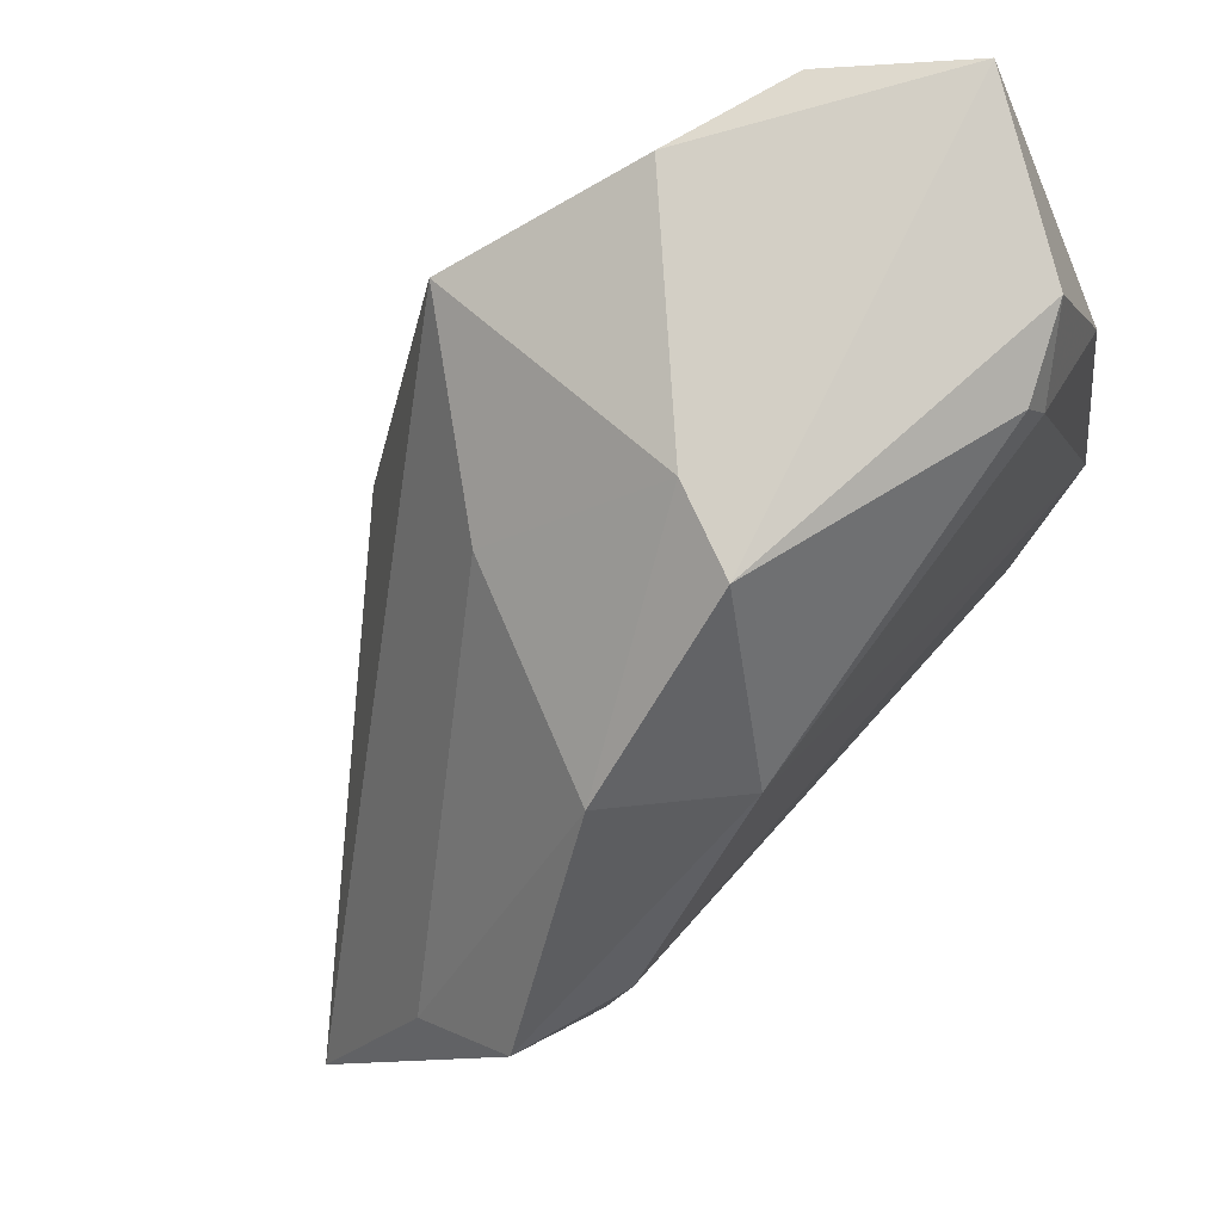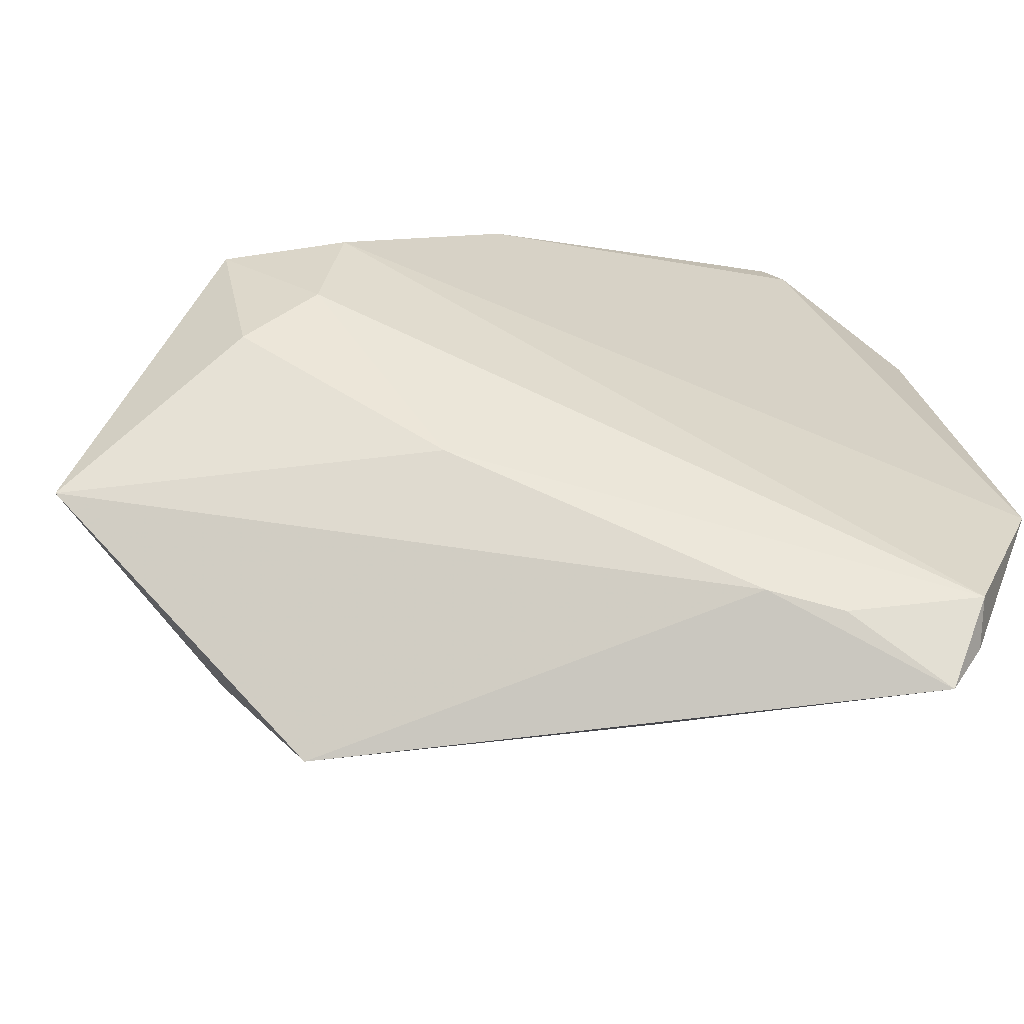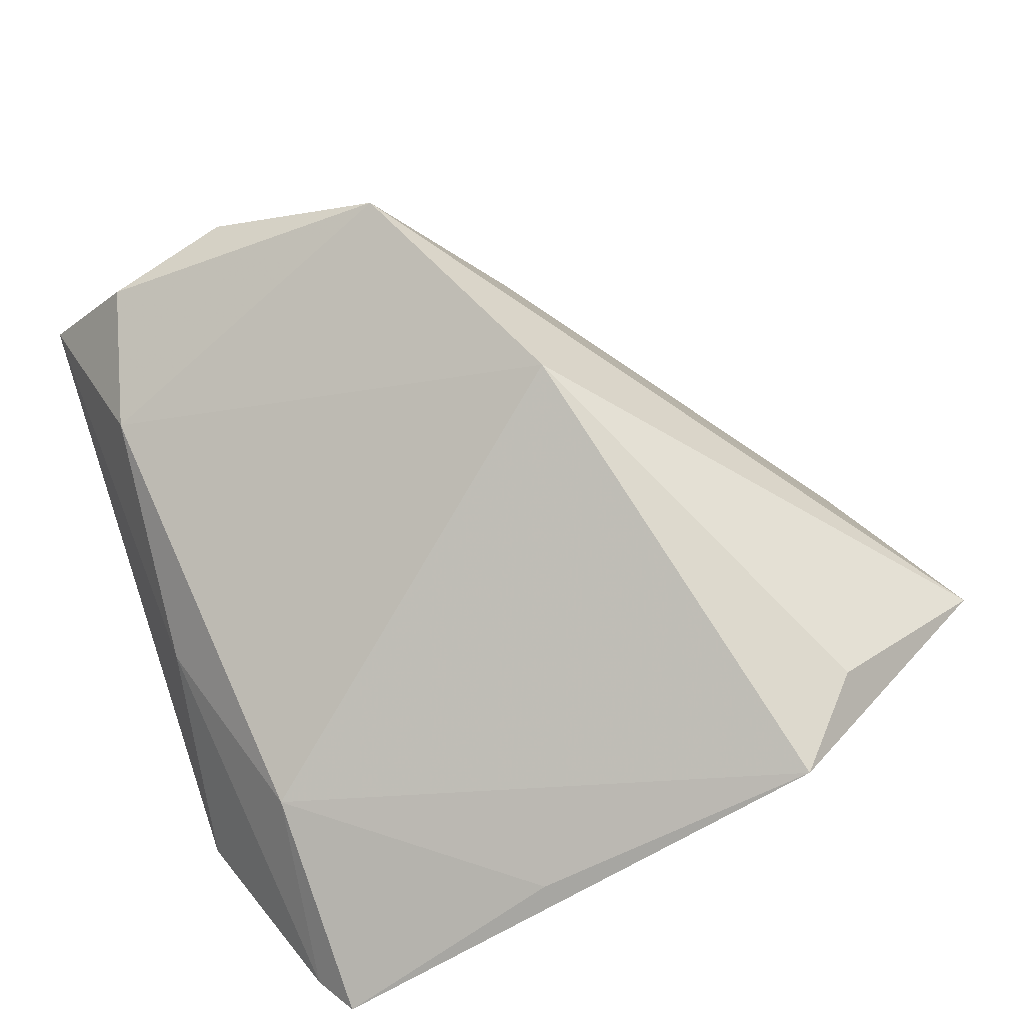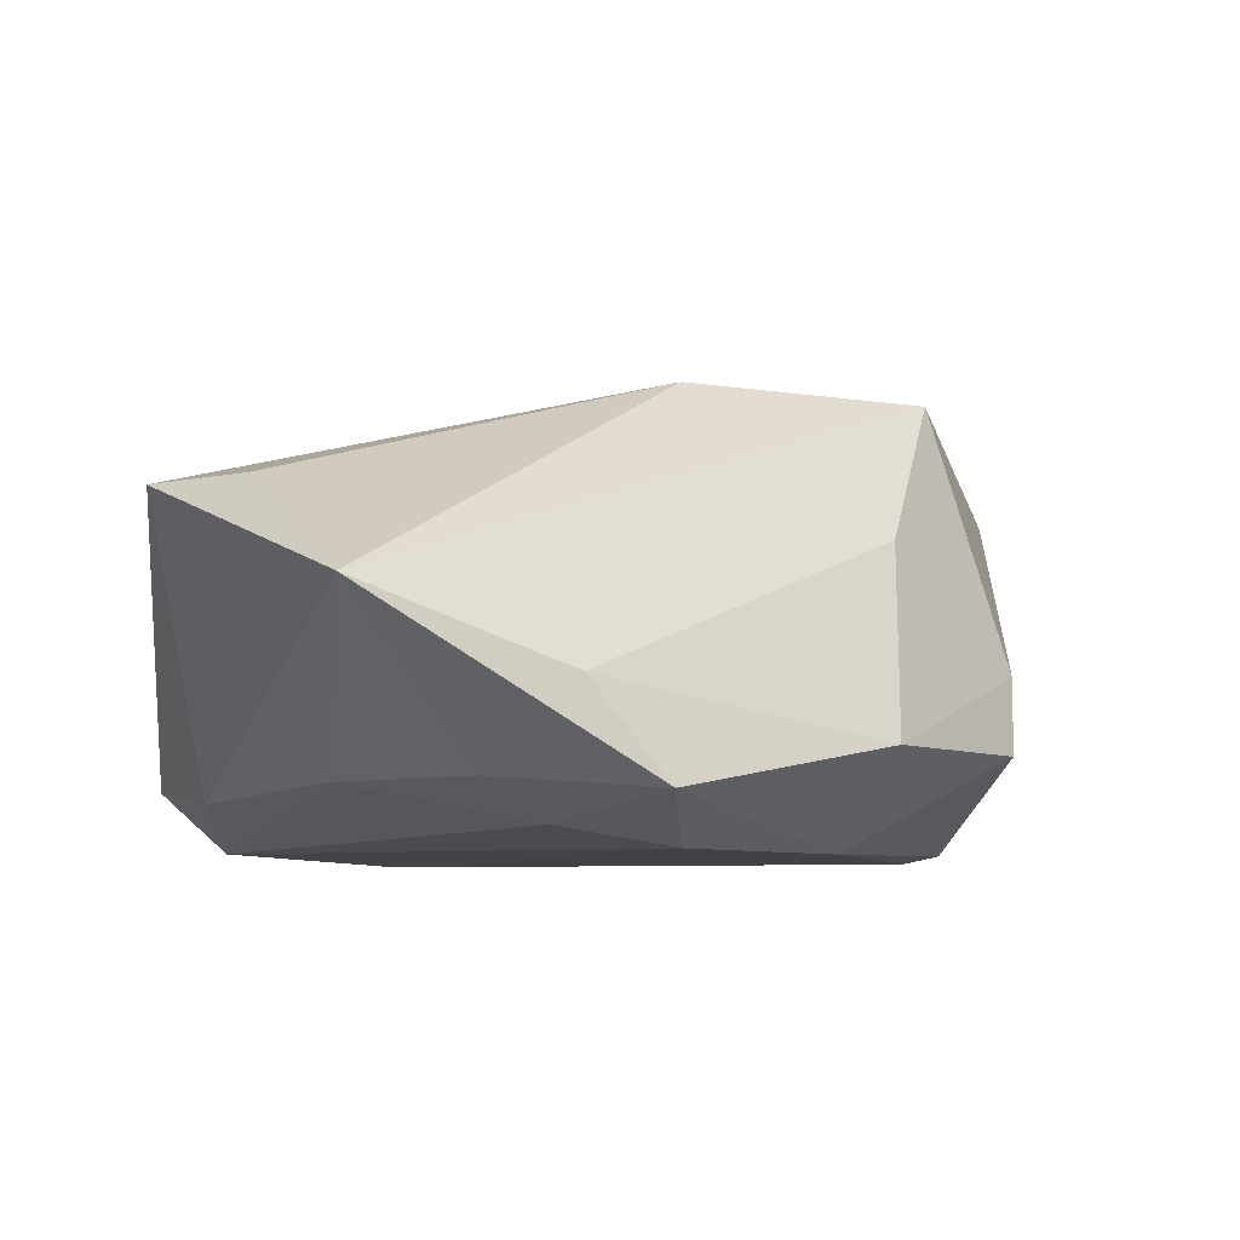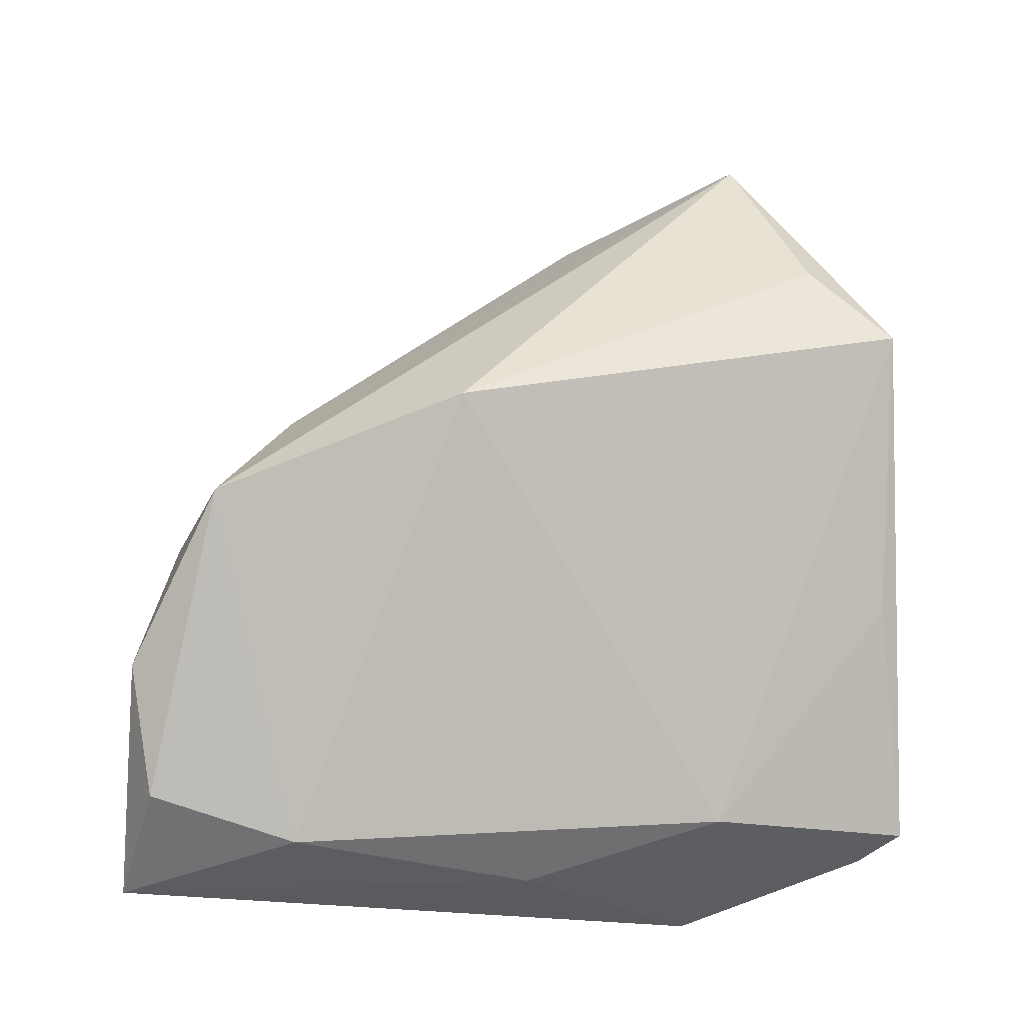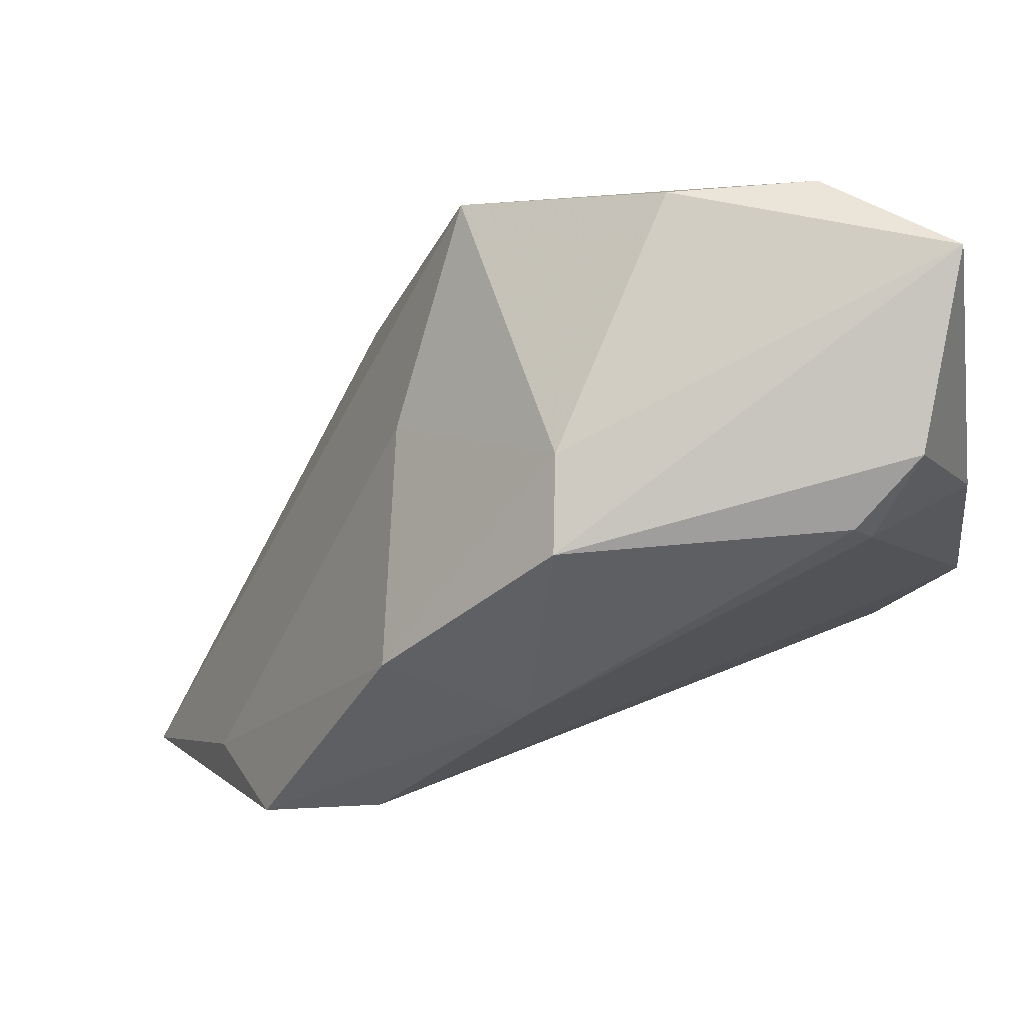
<metadata>
{"format":"obj","ext":"obj","renderer":"f3d","projection":"perspective","resolution":1024,"background":"white","views":[{"elev":73.0,"azim":129.0,"up":"+Y"},{"elev":-65.0,"azim":162.4,"up":"+Y"},{"elev":63.4,"azim":-21.1,"up":"+Z"},{"elev":-6.7,"azim":82.3,"up":"+Z"},{"elev":69.4,"azim":-91.7,"up":"+Z"},{"elev":77.3,"azim":155.6,"up":"+Y"}]}
</metadata>
<code>
v -0.04036 -0.02004 -0.0183
v -0.02679 0.04205 -0.01415
v 0.00127 0.03276 0.02915
v 0.008382 0.03968 -0.008128
v 0.01565 0.01984 -0.0183
v -0.01568 0.04311 0.01879
v -0.03397 -0.04177 -0.01274
v -0.03147 -0.04683 -0.01041
v 0.0326 0.001739 -0.0183
v 0.03405 -0.01026 -0.01629
v -0.0331 -0.03953 -0.01706
v 0.004304 0.04082 0.0003828
v 0.01877 -0.02951 -0.01182
v 0.01223 0.005046 0.02877
v 0.0268 0.02357 -0.008345
v 0.02378 -0.04683 0.01528
v -0.01849 0.03862 -0.01743
v -0.03463 0.02545 0.01053
v -0.01267 -0.04164 -0.01249
v 0.03279 -0.03743 0.01513
v -0.02028 -0.0427 -0.01314
v -0.03446 0.02253 -0.0157
v -0.006692 -0.04482 0.002624
v -0.03805 0.04617 0.001795
v -0.02973 0.04138 0.01439
v 0.04585 -0.008681 -0.003698
v -0.03144 -0.02367 0.0004879
v 0.04014 -0.01725 -0.01233
v 0.04402 -0.0005607 -0.01352
v 0.01584 0.02584 0.01271
v -0.02042 0.03511 -0.01825
v -0.03738 -0.000815 -0.001577
v 0.05329 -0.03014 0.003586
f 16 19 33
f 8 19 16
f 22 1 24
f 16 33 20
f 26 33 29
f 27 18 32
f 24 1 32
f 32 18 24
f 14 27 16
f 14 18 27
f 16 20 14
f 14 20 33
f 19 8 21
f 29 33 28
f 1 22 31
f 16 27 23
f 23 8 16
f 27 8 23
f 5 31 17
f 29 9 5
f 5 9 1
f 1 31 5
f 24 18 25
f 25 6 24
f 4 5 17
f 19 21 11
f 1 9 11
f 11 21 8
f 2 22 24
f 2 31 22
f 17 31 2
f 24 4 2
f 2 4 17
f 6 25 3
f 18 14 3
f 3 25 18
f 3 14 33
f 29 5 15
f 5 4 15
f 15 26 29
f 19 11 13
f 13 33 19
f 13 28 33
f 10 11 9
f 10 9 29
f 29 28 10
f 28 13 10
f 10 13 11
f 1 11 7
f 7 11 8
f 7 32 1
f 7 8 27
f 27 32 7
f 6 3 12
f 24 6 12
f 12 4 24
f 12 15 4
f 33 26 30
f 30 3 33
f 26 15 30
f 30 12 3
f 15 12 30

</code>
